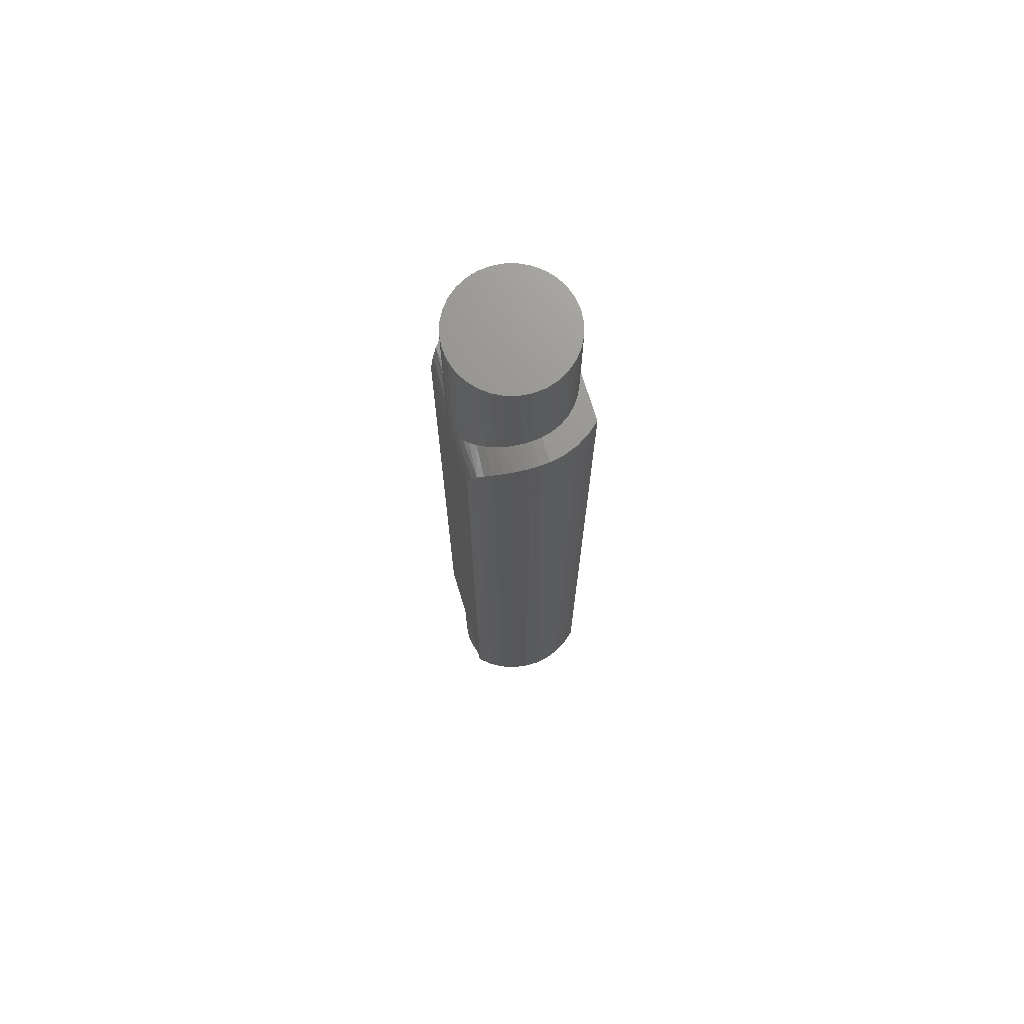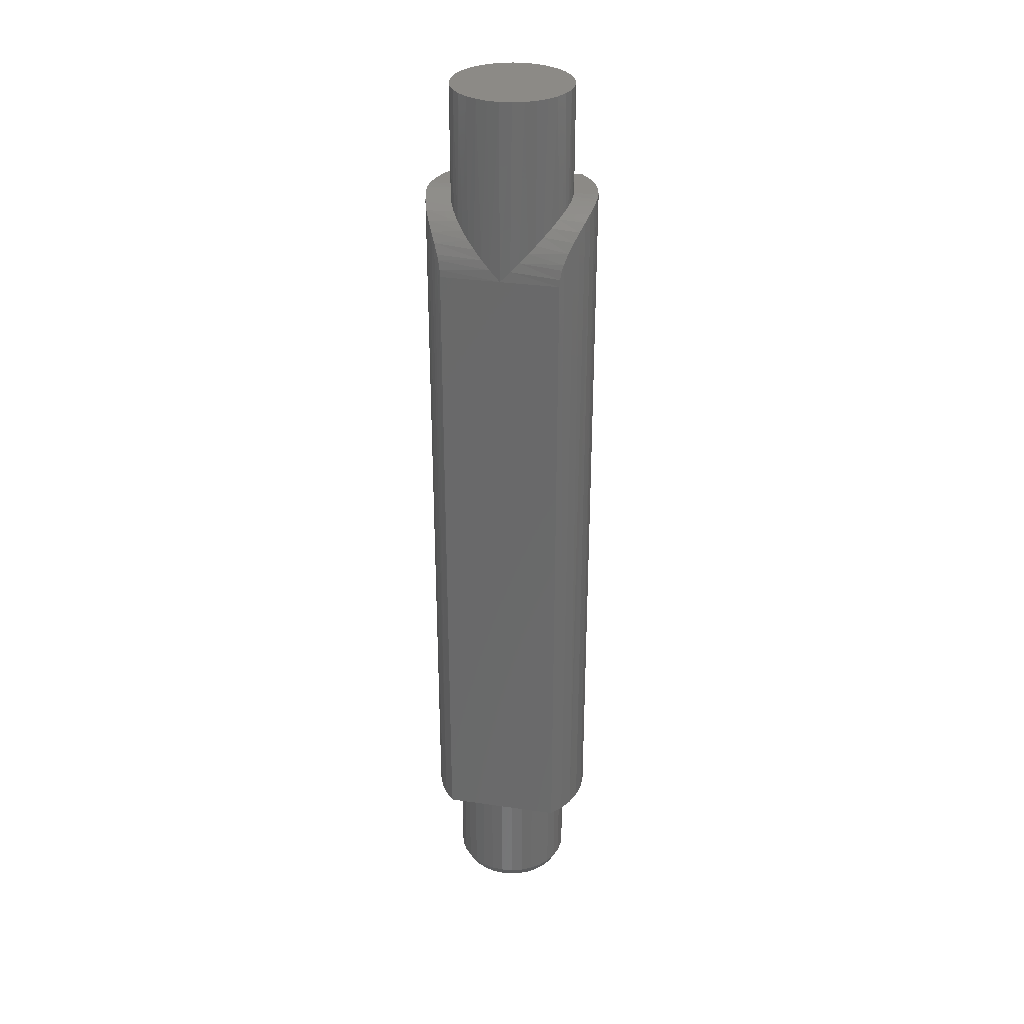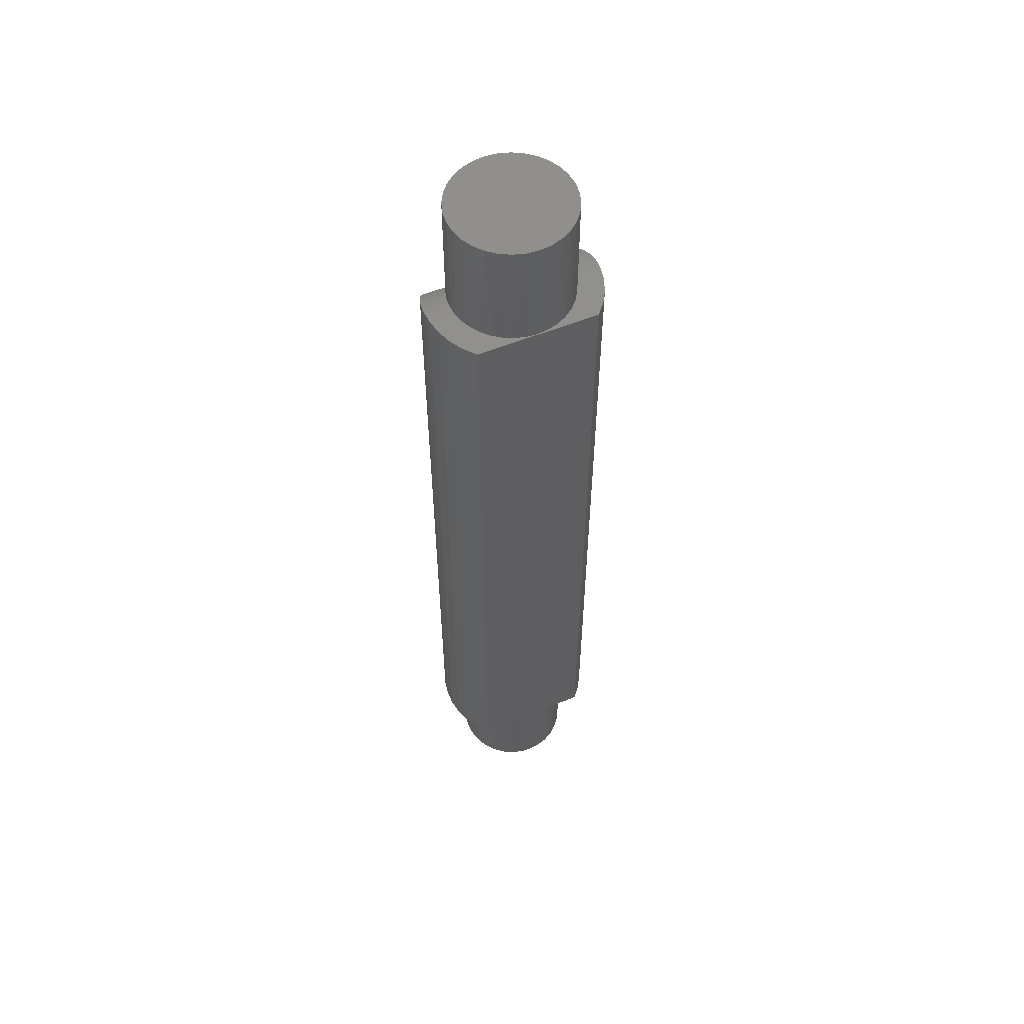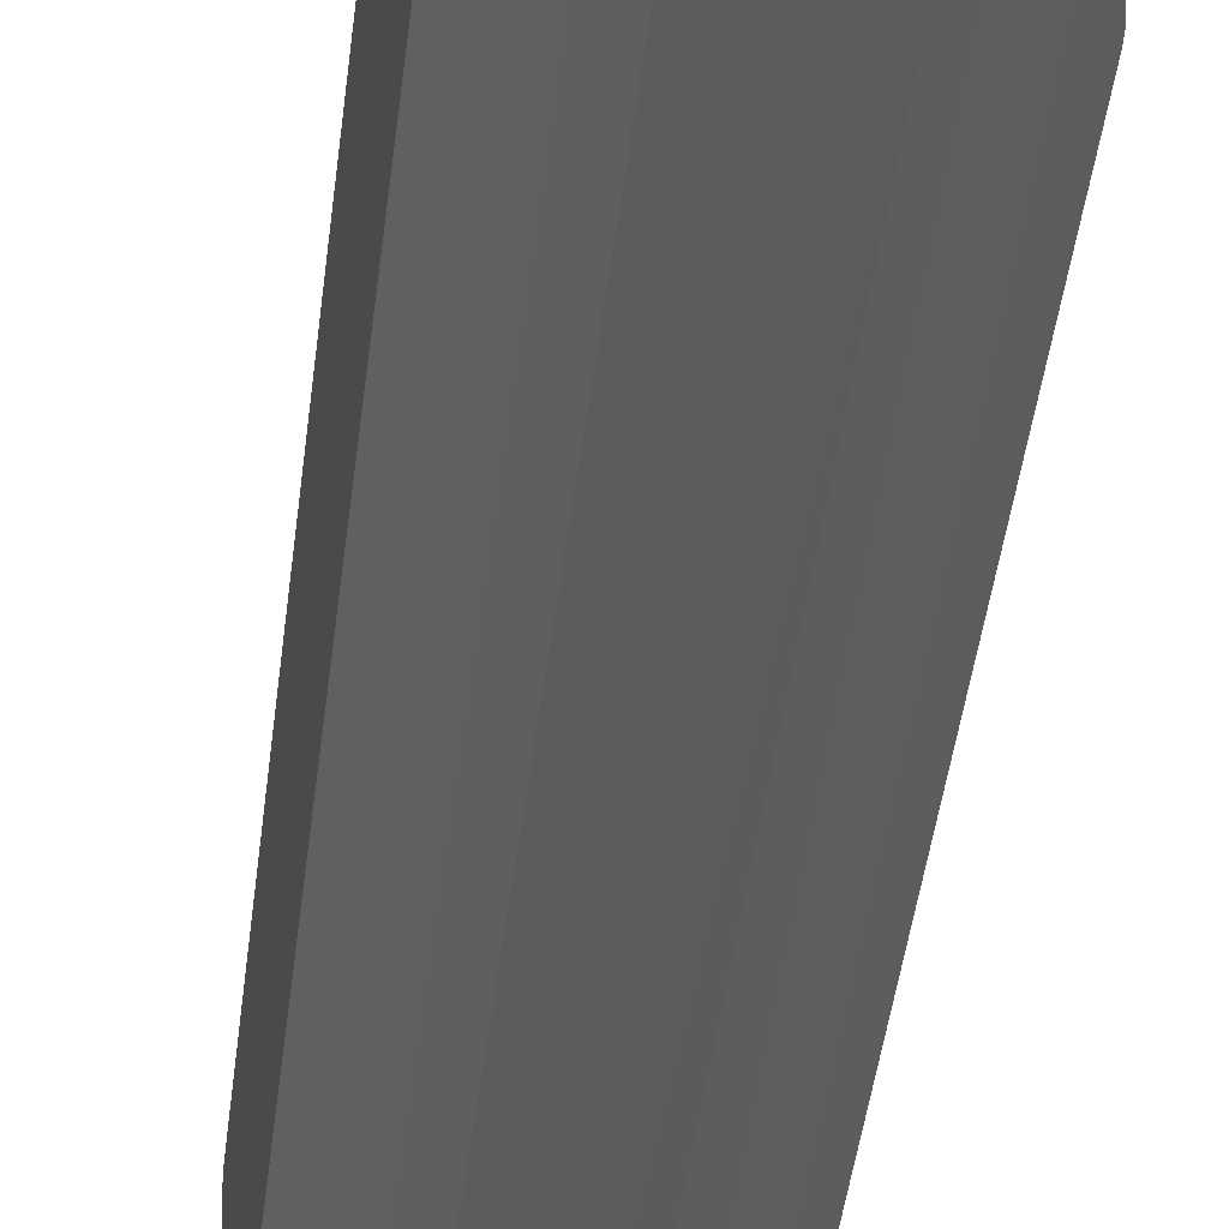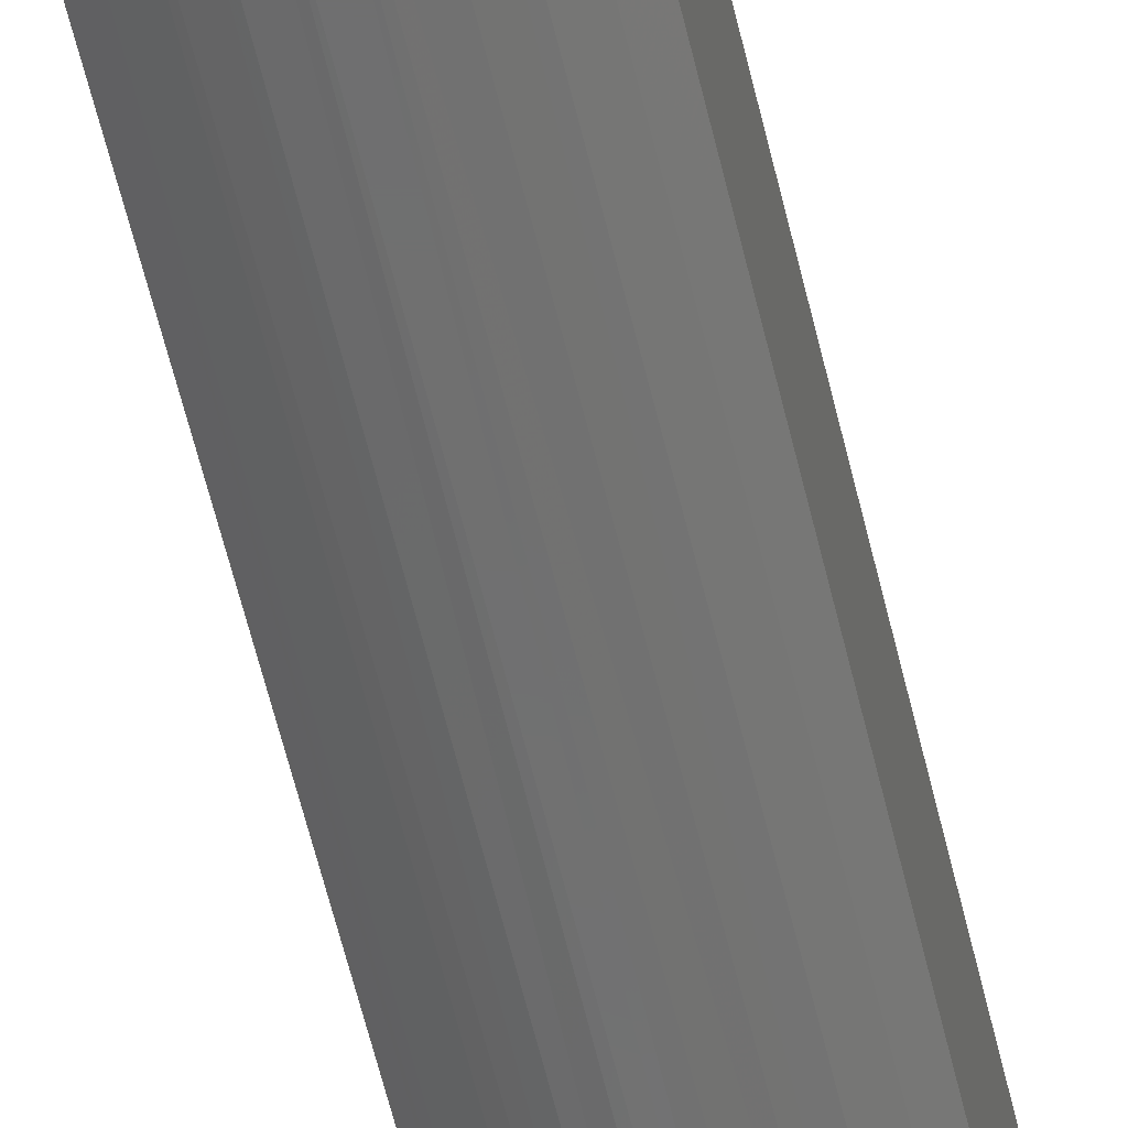
<metadata>
{"format":"stl","ext":"stl","renderer":"f3d","projection":"perspective","resolution":1024,"background":"white","views":[{"elev":71.4,"azim":-16.9,"up":"+Y"},{"elev":31.6,"azim":-78.3,"up":"+Y"},{"elev":56.1,"azim":66.9,"up":"+Y"},{"elev":-30.4,"azim":175.0,"up":"+Z"},{"elev":-61.2,"azim":13.5,"up":"+Z"}]}
</metadata>
<code>
# stl→obj: 227 verts, 450 faces
v 0.009007 -0.75 0.08655
v -0.007034 -0.75 0.08655
v -0.0228 -0.75 0.08361
v 0.02477 -0.75 0.08361
v -0.03776 -0.75 0.07781
v 0.03973 -0.75 0.07781
v -0.0514 -0.75 0.06937
v 0.05337 -0.75 0.06937
v -0.06325 -0.75 0.05856
v 0.06522 -0.75 0.05856
v 0.06245 -0.75 -0.06146
v -0.04731 -0.75 -0.07227
v 0.04928 -0.75 -0.07227
v -0.03228 -0.75 -0.08031
v 0.03425 -0.75 -0.08031
v -0.01597 -0.75 -0.08525
v 0.01794 -0.75 -0.08525
v 0.0009868 -0.75 -0.08692
v 0.07489 -0.75 0.04576
v -0.07292 -0.75 0.04576
v 0.08204 -0.75 0.0314
v -0.08007 -0.75 0.0314
v 0.08643 -0.75 0.01597
v -0.08446 -0.75 0.01597
v 0.08791 -0.75 -6.1e-17
v -0.08594 -0.75 -1.118e-06
v 0.08624 -0.75 -0.01696
v -0.08427 -0.75 -0.01696
v 0.08129 -0.75 -0.03326
v -0.07932 -0.75 -0.03326
v 0.07326 -0.75 -0.04829
v -0.07129 -0.75 -0.04829
v -0.06048 -0.75 -0.06146
v 0.09572 -0.5781 -1.16e-17
v 0.09572 -0.7344 -3.48e-17
v 0.0939 -0.5781 -0.01848
v 0.0939 -0.7344 -0.01848
v 0.08851 -0.5781 -0.03625
v 0.08851 -0.7344 -0.03625
v 0.07976 -0.5781 -0.05263
v 0.07976 -0.7344 -0.05263
v 0.06798 -0.5781 -0.06699
v 0.06798 -0.7344 -0.06699
v 0.05362 -0.5781 -0.07877
v 0.05362 -0.7344 -0.07877
v 0.03724 -0.5781 -0.08753
v 0.03724 -0.7344 -0.08753
v 0.01947 -0.5781 -0.09292
v 0.01947 -0.7344 -0.09292
v 0.0009868 -0.5781 -0.09474
v 0.0009868 -0.7344 -0.09474
v -0.0175 -0.5781 -0.09292
v -0.0175 -0.7344 -0.09292
v -0.03527 -0.5781 -0.08753
v -0.03527 -0.7344 -0.08753
v -0.05165 -0.5781 -0.07877
v -0.05165 -0.7344 -0.07877
v -0.066 -0.5781 -0.06699
v -0.066 -0.7344 -0.06699
v -0.07778 -0.5781 -0.05263
v -0.07778 -0.7344 -0.05263
v -0.08654 -0.5781 -0.03625
v -0.08654 -0.7344 -0.03625
v -0.09193 -0.5781 -0.01848
v -0.09193 -0.7344 -0.01848
v -0.09375 -0.5781 1.16e-17
v -0.09375 -0.7344 1.16e-17
v -0.09193 -0.5781 0.01848
v -0.09193 -0.7344 0.01848
v -0.08654 -0.5781 0.03625
v -0.08654 -0.7344 0.03625
v -0.07778 -0.5781 0.05263
v -0.07778 -0.7344 0.05263
v -0.066 -0.5781 0.06699
v -0.066 -0.7344 0.06699
v -0.05165 -0.5781 0.07877
v -0.05165 -0.7344 0.07877
v -0.03527 -0.5781 0.08753
v -0.03527 -0.7344 0.08753
v -0.0175 -0.5781 0.09292
v -0.0175 -0.7344 0.09292
v 0.0009868 -0.5781 0.09474
v 0.0009868 -0.7344 0.09474
v 0.01947 -0.5781 0.09292
v 0.01947 -0.7344 0.09292
v 0.03724 -0.5781 0.08753
v 0.03724 -0.7344 0.08753
v 0.05362 -0.5781 0.07877
v 0.05362 -0.7344 0.07877
v 0.06798 -0.5781 0.06699
v 0.06798 -0.7344 0.06699
v 0.07976 -0.5781 0.05263
v 0.07976 -0.7344 0.05263
v 0.08851 -0.5781 0.03625
v 0.08851 -0.7344 0.03625
v 0.0939 -0.5781 0.01848
v 0.0939 -0.7344 0.01848
v -0.09375 -0.5781 0.09227
v -0.09375 0.4688 0.09227
v -0.09375 -0.5781 -0.09375
v -0.09375 0.4688 1.16e-17
v -0.09375 0.4688 -0.09375
v -0.09193 0.75 0.01848
v -0.08917 0.5001 0.02911
v -0.08654 0.75 0.03625
v -0.08394 0.514 0.04197
v -0.066 0.75 0.06699
v -0.0596 0.5481 0.07283
v -0.05165 0.75 0.07877
v -0.04719 0.5583 0.08157
v -0.03917 0.5634 0.0858
v -0.03527 0.75 0.08753
v -0.03046 0.5679 0.08936
v -0.02311 0.571 0.09162
v -0.0175 0.75 0.09292
v -0.01545 0.5736 0.0933
v -0.006995 0.5758 0.0944
v 0.001668 0.5772 0.09473
v 0.01562 0.5781 0.0936
v 0.03187 0.5781 0.08956
v 0.01947 0.75 0.09292
v 0.03724 0.75 0.08753
v 0.04716 0.5781 0.08272
v 0.05362 0.75 0.07877
v 0.061 0.5781 0.07331
v 0.06798 0.75 0.06699
v 0.07297 0.5781 0.0616
v 0.07976 0.75 0.05263
v 0.08268 0.5781 0.04796
v 0.08851 0.75 0.03625
v 0.08985 0.5781 0.03283
v 0.0939 0.75 0.01848
v -0.09375 0.75 1.16e-17
v -0.0924 0.4859 0.01595
v -0.07778 0.75 0.05263
v -0.07776 0.5257 0.05266
v -0.06995 0.5369 0.06279
v 0.0009868 0.75 0.09474
v 0.09572 0.5781 -1.16e-17
v 0.09572 0.75 -1.16e-17
v 0.09424 0.5781 0.01668
v 0.0939 0.75 -0.01848
v 0.08985 0.5781 -0.03283
v 0.08851 0.75 -0.03625
v 0.08268 0.5781 -0.04796
v 0.07976 0.75 -0.05263
v 0.07297 0.5781 -0.0616
v 0.06798 0.75 -0.06699
v 0.061 0.5781 -0.07331
v 0.05362 0.75 -0.07877
v 0.04716 0.5781 -0.08272
v 0.03724 0.75 -0.08753
v 0.03187 0.5781 -0.08956
v 0.01947 0.75 -0.09292
v 0.01562 0.5781 -0.0936
v 0.0009868 0.75 -0.09474
v -0.006995 0.5758 -0.0944
v -0.0175 0.75 -0.09292
v -0.01545 0.5736 -0.0933
v -0.02311 0.571 -0.09162
v -0.03527 0.75 -0.08753
v -0.03046 0.5679 -0.08936
v -0.03917 0.5634 -0.0858
v -0.05165 0.75 -0.07877
v -0.04719 0.5583 -0.08157
v -0.0596 0.5481 -0.07283
v -0.066 0.75 -0.06699
v -0.06995 0.5369 -0.06279
v -0.08654 0.75 -0.03625
v -0.08917 0.5001 -0.02911
v -0.09193 0.75 -0.01848
v 0.09424 0.5781 -0.01668
v 0.001668 0.5772 -0.09473
v -0.07778 0.75 -0.05263
v -0.07776 0.5257 -0.05266
v -0.08394 0.514 -0.04197
v -0.0924 0.4859 -0.01595
v 0.01344 -0.5781 0.1319
v -0.01015 -0.5781 0.1319
v -0.03338 -0.5781 0.1278
v 0.03667 -0.5781 0.1278
v -0.05551 -0.5781 0.1196
v 0.07913 -0.5781 0.1076
v -0.07584 -0.5781 0.1076
v 0.05879 -0.5781 -0.1211
v -0.03338 -0.5781 -0.1293
v 0.03667 -0.5781 -0.1293
v -0.01015 -0.5781 -0.1334
v 0.01344 -0.5781 -0.1334
v 0.09704 -0.5781 0.09227
v 0.09704 -0.5781 -0.09375
v -0.07584 -0.5781 -0.1091
v 0.07913 -0.5781 -0.1091
v 0.05879 -0.5781 0.1196
v -0.05551 -0.5781 -0.1211
v 0.09704 0.5781 0.09227
v 0.09704 0.5781 -0.09375
v 0.07958 0.5781 0.1073
v 0.01562 0.5781 0.1317
v 0.03825 0.5781 0.1273
v 0.05978 0.5781 0.1191
v 0.07958 0.5781 -0.1088
v 0.05978 0.5781 -0.1206
v 0.03825 0.5781 -0.1288
v 0.01562 0.5781 -0.1332
v -0.0004589 0.5769 -0.1339
v -0.00909 0.5753 -0.1335
v -0.01755 0.573 -0.1326
v -0.03355 0.5664 -0.1292
v -0.0486 0.5573 -0.1241
v -0.06179 0.546 -0.1179
v -0.07287 0.533 -0.1112
v -0.08165 0.5187 -0.1047
v -0.08827 0.5029 -0.09905
v -0.09067 0.4945 -0.09681
v -0.09317 0.4802 -0.09434
v -0.0004589 0.5769 0.1325
v -0.00909 0.5753 0.132
v -0.01755 0.573 0.1311
v -0.03355 0.5664 0.1277
v -0.0486 0.5573 0.1226
v -0.06179 0.546 0.1164
v -0.07287 0.533 0.1097
v -0.08165 0.5187 0.1032
v -0.08827 0.5029 0.09757
v -0.09067 0.4945 0.09533
v -0.09317 0.4802 0.09286
f 1 2 3
f 1 3 4
f 4 3 5
f 4 5 6
f 6 5 7
f 6 7 8
f 8 7 9
f 8 9 10
f 11 12 13
f 13 12 14
f 13 14 15
f 15 14 16
f 15 16 17
f 17 16 18
f 10 9 19
f 19 9 20
f 19 20 21
f 21 20 22
f 21 22 23
f 23 22 24
f 23 24 25
f 25 24 26
f 25 26 27
f 27 26 28
f 27 28 29
f 29 28 30
f 29 30 31
f 31 30 32
f 31 32 11
f 11 32 33
f 11 33 12
f 34 35 36
f 36 35 37
f 36 37 38
f 38 37 39
f 38 39 40
f 40 39 41
f 40 41 42
f 42 41 43
f 42 43 44
f 44 43 45
f 44 45 46
f 46 45 47
f 46 47 48
f 48 47 49
f 48 49 50
f 50 49 51
f 50 51 52
f 52 51 53
f 52 53 54
f 54 53 55
f 54 55 56
f 56 55 57
f 56 57 58
f 58 57 59
f 58 59 60
f 60 59 61
f 60 61 62
f 62 61 63
f 62 63 64
f 64 63 65
f 64 65 66
f 66 65 67
f 66 67 68
f 68 67 69
f 68 69 70
f 70 69 71
f 70 71 72
f 72 71 73
f 72 73 74
f 74 73 75
f 74 75 76
f 76 75 77
f 76 77 78
f 78 77 79
f 78 79 80
f 80 79 81
f 80 81 82
f 82 81 83
f 82 83 84
f 84 83 85
f 84 85 86
f 86 85 87
f 86 87 88
f 88 87 89
f 88 89 90
f 90 89 91
f 90 91 92
f 92 91 93
f 92 93 94
f 94 93 95
f 94 95 96
f 96 95 97
f 96 97 34
f 34 97 35
f 51 16 53
f 53 16 14
f 53 14 55
f 55 14 12
f 55 12 57
f 57 12 33
f 57 33 59
f 59 33 32
f 59 32 61
f 61 32 30
f 61 30 63
f 63 30 28
f 63 28 65
f 65 28 26
f 65 26 67
f 16 51 18
f 18 51 49
f 18 49 17
f 17 49 47
f 17 47 15
f 15 47 45
f 15 45 13
f 13 45 43
f 13 43 11
f 11 43 41
f 11 41 31
f 31 41 39
f 31 39 29
f 29 39 37
f 29 37 27
f 27 37 35
f 27 35 25
f 97 95 21
f 95 93 19
f 21 95 19
f 93 91 10
f 19 93 10
f 91 89 8
f 10 91 8
f 89 87 6
f 8 89 6
f 87 85 4
f 6 87 4
f 85 83 1
f 4 85 1
f 3 2 81
f 2 83 81
f 1 83 2
f 5 3 79
f 3 81 79
f 7 5 77
f 5 79 77
f 9 7 75
f 7 77 75
f 20 9 73
f 9 75 73
f 22 20 71
f 20 73 71
f 22 71 69
f 22 69 24
f 24 69 67
f 24 67 26
f 21 23 97
f 97 23 25
f 97 25 35
f 66 98 99
f 66 99 100
f 100 99 101
f 100 101 102
f 103 104 105
f 104 106 105
f 107 108 109
f 108 110 109
f 109 110 111
f 109 111 112
f 112 111 113
f 112 113 114
f 112 114 115
f 114 116 115
f 115 116 117
f 115 117 118
f 119 120 121
f 121 120 122
f 122 120 123
f 122 123 124
f 124 123 125
f 124 125 126
f 125 127 126
f 128 126 127
f 127 129 128
f 130 128 129
f 129 131 130
f 132 130 131
f 133 101 103
f 103 101 134
f 103 134 104
f 105 106 135
f 135 106 136
f 135 136 107
f 107 136 137
f 107 137 108
f 119 121 118
f 118 121 138
f 118 138 115
f 139 140 141
f 141 140 132
f 141 132 131
f 142 143 144
f 144 143 145
f 144 145 146
f 146 145 147
f 146 147 148
f 148 147 149
f 148 149 150
f 149 151 150
f 152 150 151
f 151 153 152
f 154 152 153
f 155 154 153
f 156 157 158
f 158 157 159
f 158 159 160
f 158 160 161
f 161 160 162
f 162 163 161
f 164 161 163
f 164 163 165
f 164 165 166
f 164 166 167
f 166 168 167
f 169 170 171
f 140 139 142
f 142 139 172
f 142 172 143
f 154 155 156
f 156 155 173
f 156 173 157
f 167 168 174
f 174 168 175
f 174 175 169
f 169 175 176
f 169 176 170
f 101 133 177
f 177 133 171
f 177 171 170
f 178 179 180
f 178 180 181
f 181 180 182
f 183 184 82
f 183 82 84
f 185 186 187
f 187 186 188
f 187 188 189
f 98 66 68
f 98 68 70
f 98 70 72
f 98 72 74
f 98 74 76
f 98 76 78
f 98 78 80
f 98 80 82
f 98 82 184
f 190 183 84
f 190 84 86
f 190 86 88
f 190 88 90
f 190 90 92
f 190 92 94
f 190 94 96
f 190 96 34
f 190 34 191
f 191 34 36
f 191 36 38
f 191 38 40
f 191 40 42
f 191 42 44
f 191 44 46
f 191 46 48
f 191 48 50
f 191 50 192
f 191 192 193
f 100 192 50
f 100 50 52
f 100 52 54
f 100 54 56
f 100 56 58
f 100 58 60
f 100 60 62
f 100 62 64
f 100 64 66
f 184 183 182
f 182 183 194
f 182 194 181
f 193 192 185
f 185 192 195
f 185 195 186
f 196 197 139
f 196 139 141
f 196 141 131
f 196 131 129
f 196 129 127
f 196 127 125
f 196 125 123
f 196 123 120
f 196 120 119
f 196 119 198
f 119 199 200
f 119 200 201
f 119 201 198
f 197 155 153
f 197 153 151
f 197 151 149
f 197 149 147
f 197 147 145
f 197 145 143
f 197 143 172
f 197 172 139
f 155 197 202
f 155 202 203
f 155 203 204
f 155 204 205
f 206 207 157
f 159 157 207
f 207 208 159
f 160 159 208
f 208 209 160
f 209 162 160
f 163 162 209
f 209 210 163
f 210 165 163
f 155 205 173
f 173 205 206
f 173 206 157
f 165 210 166
f 166 210 211
f 166 211 168
f 168 211 212
f 168 212 175
f 175 212 213
f 175 213 176
f 176 213 170
f 170 213 214
f 170 214 215
f 170 215 177
f 177 215 216
f 177 216 101
f 101 216 102
f 217 117 218
f 218 117 116
f 218 116 219
f 219 116 114
f 219 114 220
f 220 114 113
f 220 113 111
f 220 111 221
f 221 111 110
f 199 119 217
f 217 119 118
f 217 118 117
f 221 110 222
f 222 110 108
f 222 108 223
f 223 108 137
f 223 137 224
f 224 137 136
f 224 136 106
f 224 106 225
f 225 106 104
f 225 104 226
f 101 99 134
f 134 99 227
f 134 227 104
f 104 227 226
f 138 121 115
f 112 115 121
f 122 112 121
f 109 112 122
f 124 109 122
f 152 161 150
f 158 161 152
f 154 158 152
f 156 158 154
f 161 164 150
f 150 164 167
f 150 167 148
f 148 167 174
f 148 174 146
f 146 174 169
f 146 169 144
f 144 169 171
f 144 171 142
f 142 171 133
f 142 133 140
f 140 133 103
f 140 103 132
f 132 103 105
f 132 105 130
f 130 105 135
f 130 135 128
f 128 135 107
f 128 107 126
f 126 107 109
f 126 109 124
f 219 179 218
f 218 179 178
f 217 218 178
f 184 182 222
f 184 222 223
f 184 223 224
f 184 224 225
f 184 225 226
f 184 226 227
f 184 227 99
f 184 99 98
f 179 219 180
f 180 219 220
f 180 220 182
f 182 220 221
f 182 221 222
f 190 196 183
f 183 196 198
f 183 198 194
f 194 198 201
f 194 201 181
f 181 201 200
f 181 200 178
f 178 200 199
f 178 199 217
f 102 215 100
f 102 216 215
f 210 195 211
f 189 188 207
f 189 207 206
f 189 206 205
f 189 205 204
f 189 204 187
f 192 100 215
f 192 215 214
f 192 214 213
f 192 213 212
f 192 212 211
f 192 211 195
f 197 191 202
f 202 191 193
f 202 193 203
f 203 193 185
f 203 185 204
f 204 185 187
f 195 210 186
f 186 210 209
f 186 209 188
f 188 209 208
f 188 208 207
f 197 196 191
f 191 196 190

</code>
